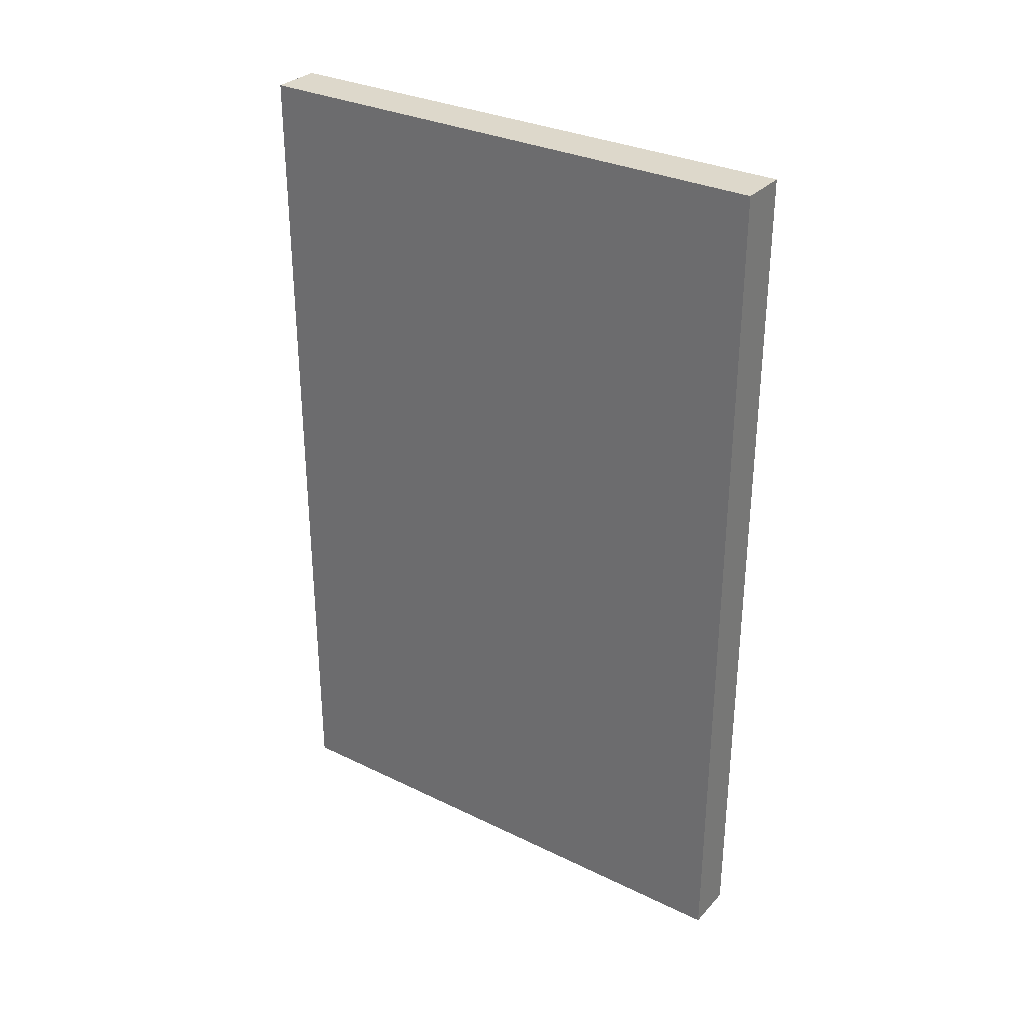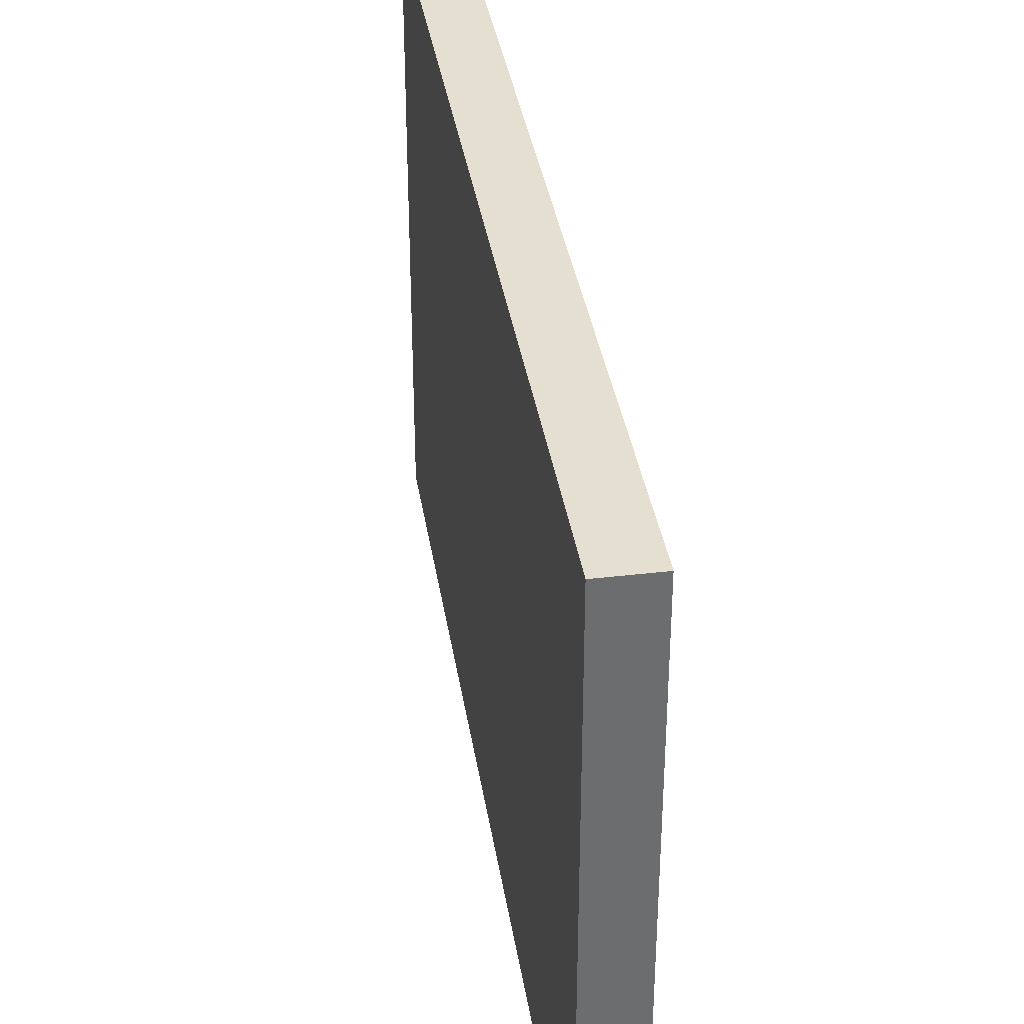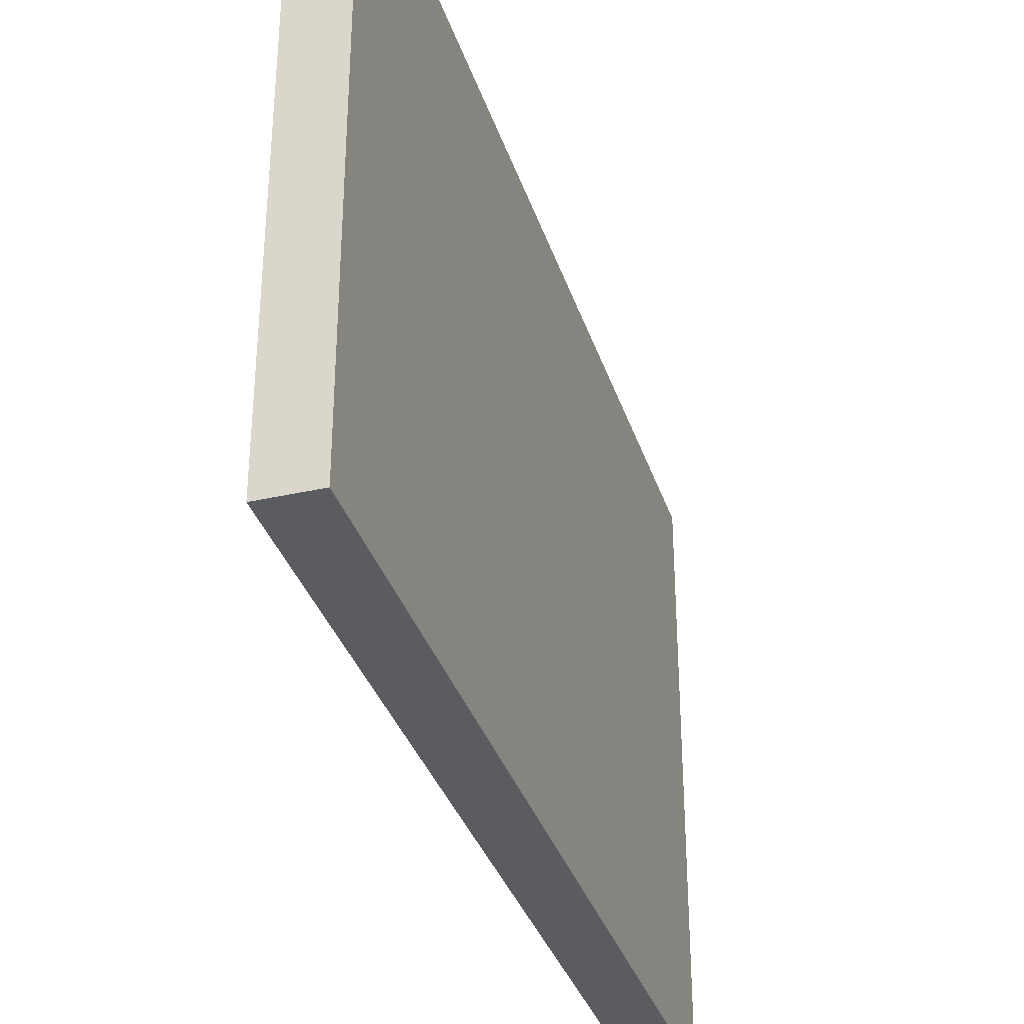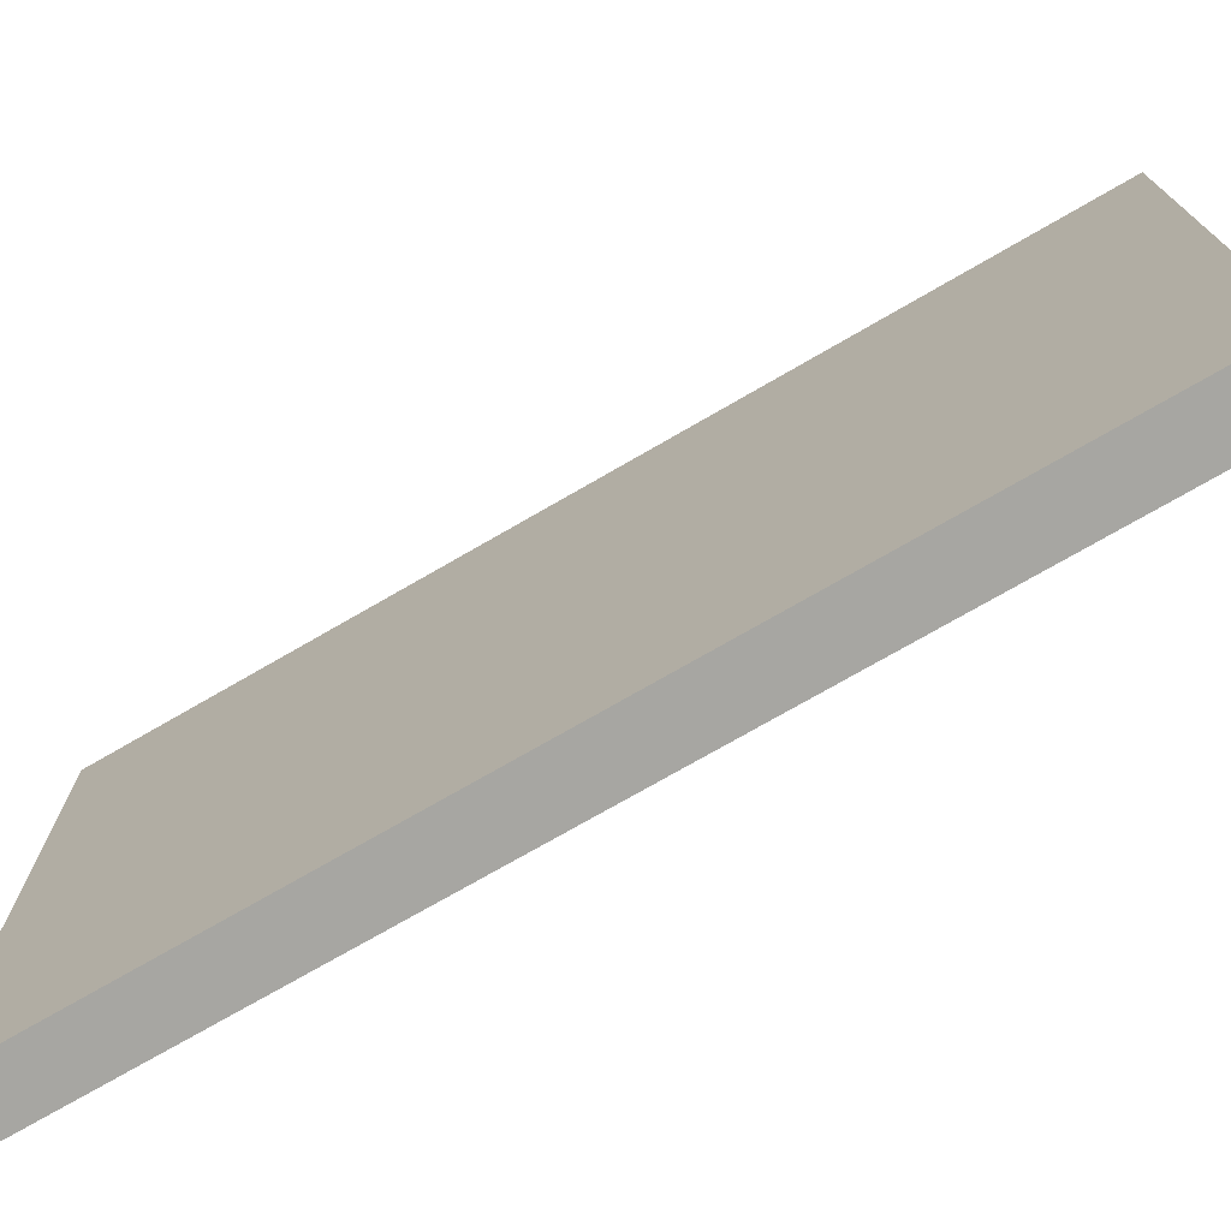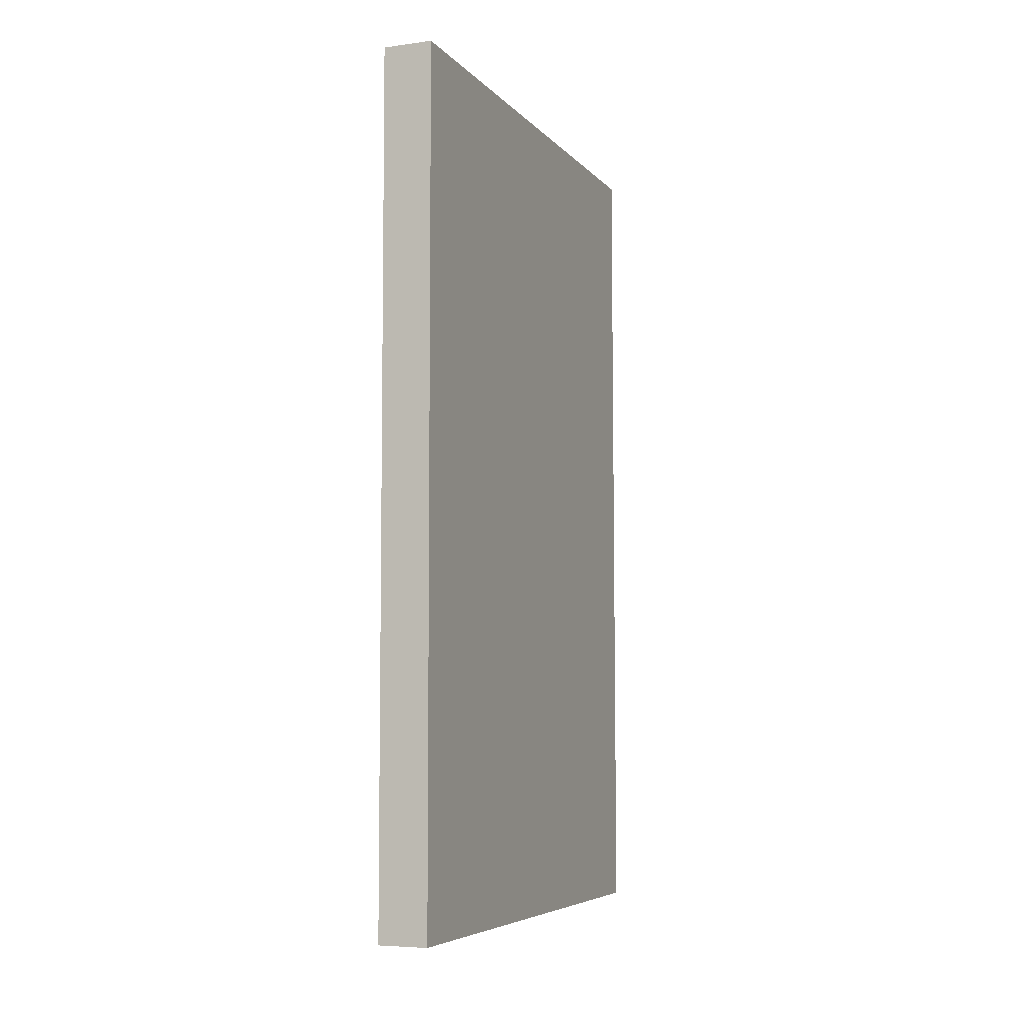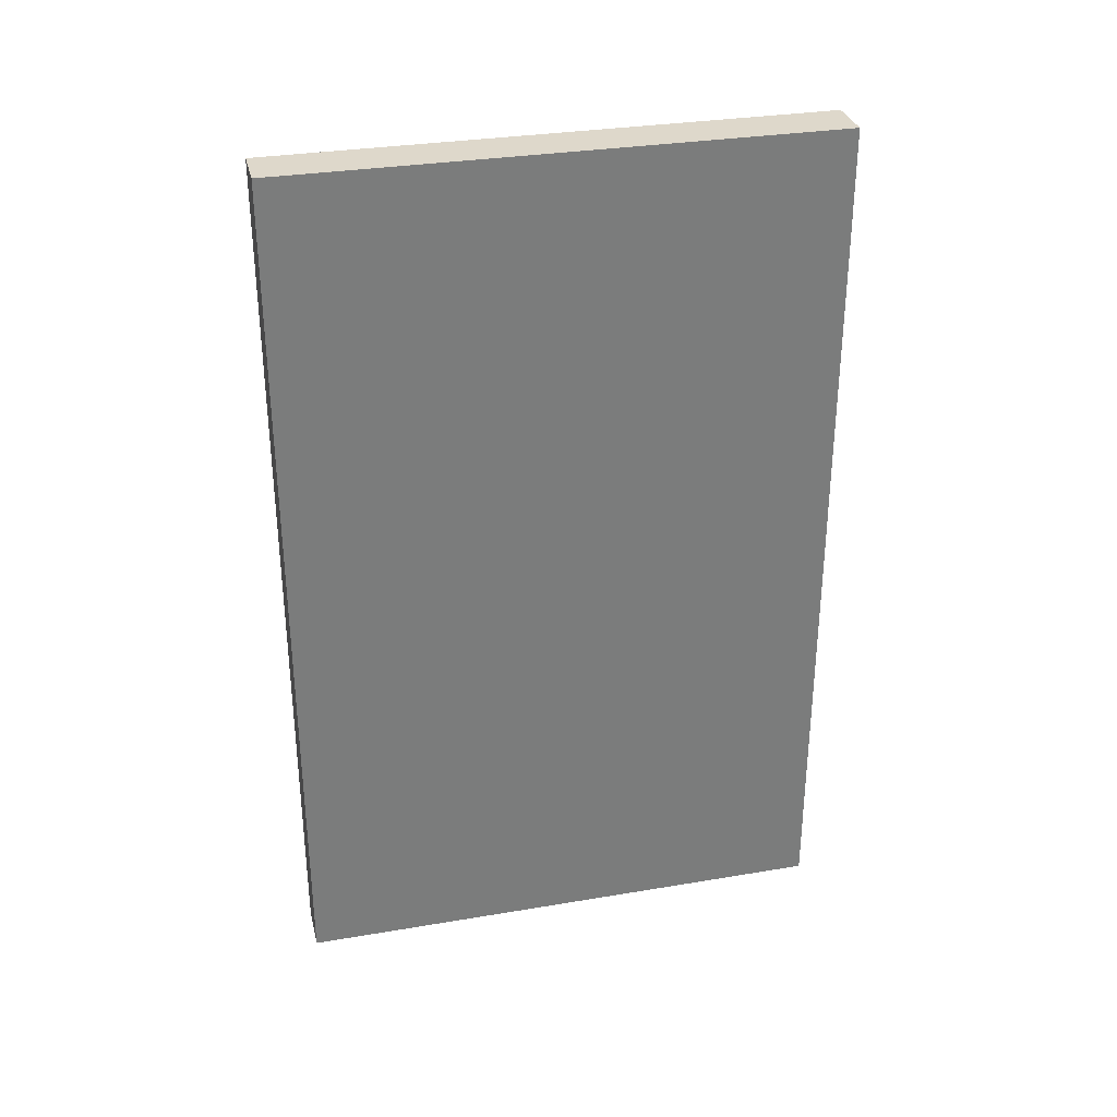
<metadata>
{"format":"obj","ext":"obj","renderer":"f3d","projection":"perspective","resolution":1024,"background":"white","views":[{"elev":31.1,"azim":124.7,"up":"+Z"},{"elev":36.6,"azim":-8.8,"up":"+Y"},{"elev":-34.6,"azim":-163.1,"up":"+Y"},{"elev":-74.0,"azim":120.0,"up":"+Y"},{"elev":-6.2,"azim":21.8,"up":"+Z"},{"elev":31.6,"azim":-103.4,"up":"+Z"}]}
</metadata>
<code>
o Tutorial.013
v -0.4016 -0.1386 6.633
v -0.4016 8.577 6.633
v -0.3882 -0.1386 -7.144
v -0.3882 8.577 -7.144
v 0.3956 -0.1386 6.633
v 0.3956 8.577 6.633
v 0.4089 -0.1386 -7.144
v 0.4089 8.577 -7.144
f 2 3 1
f 4 7 3
f 8 5 7
f 6 1 5
f 3 5 1
f 4 6 8
f 2 4 3
f 4 8 7
f 8 6 5
f 6 2 1
f 3 7 5
f 4 2 6

</code>
